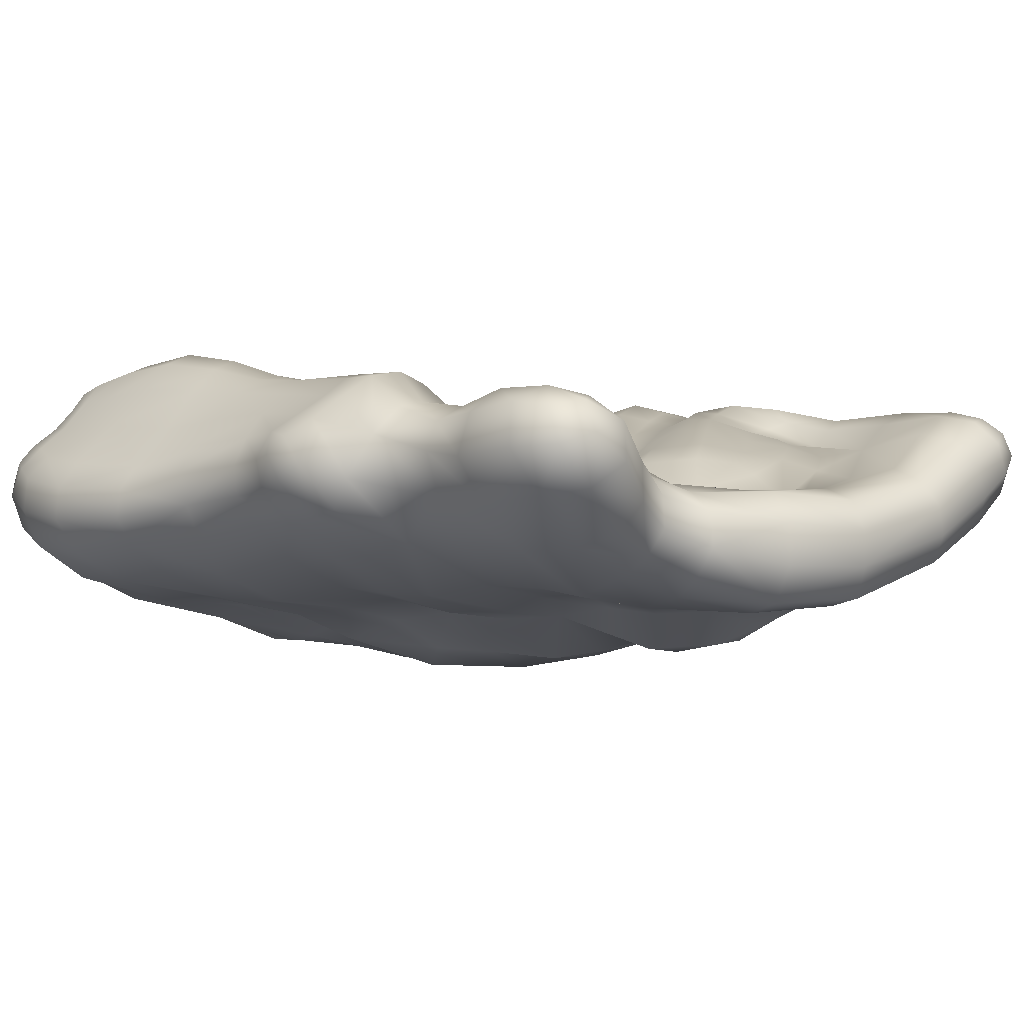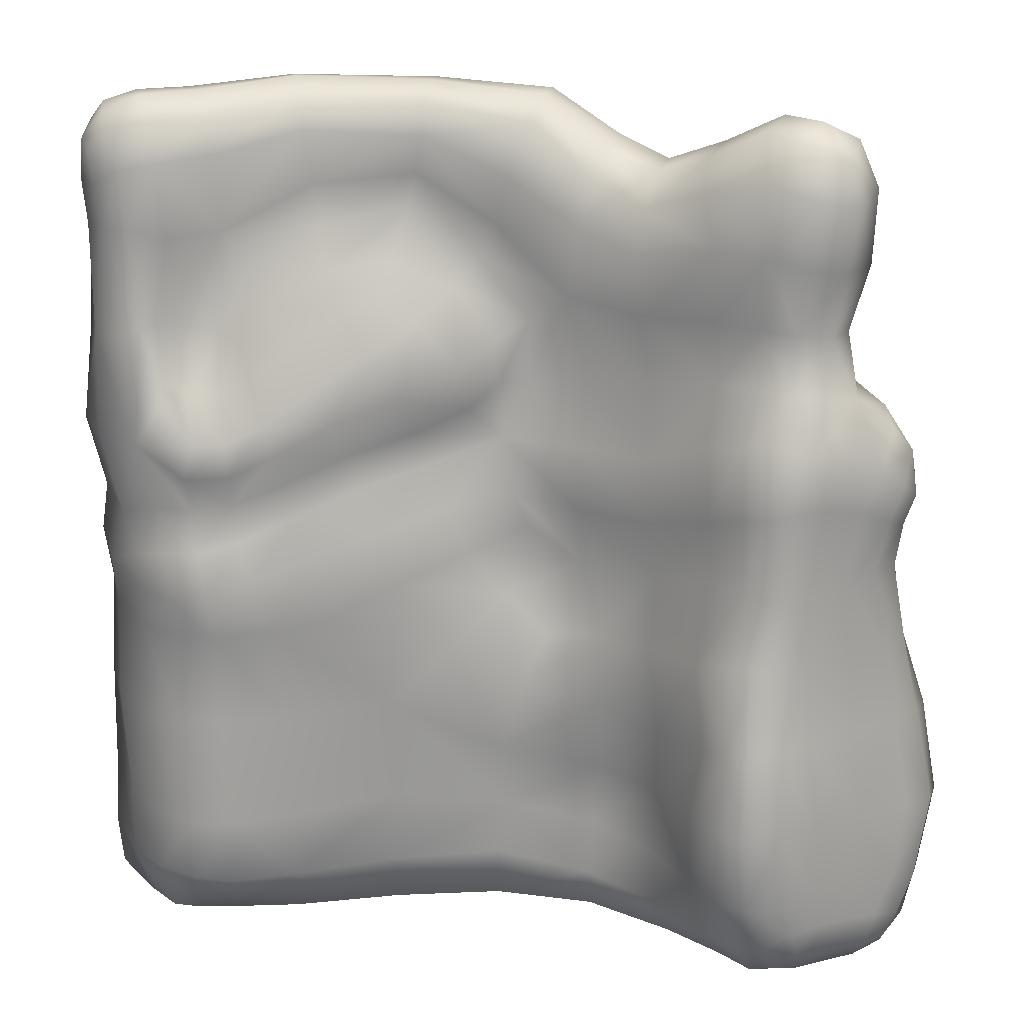
<metadata>
{"format":"obj","ext":"obj","renderer":"f3d","projection":"perspective","resolution":1024,"background":"white","views":[{"elev":-3.4,"azim":135.4,"up":"+Z"},{"elev":19.6,"azim":13.6,"up":"+Y"}]}
</metadata>
<code>
o Group55703.005
v -7.459 16.9 0.3575
v -7.83 18.67 0.3061
v -5.307 19.07 -0.7641
v -5.225 18.13 -0.6783
v -6.764 15.82 -0.2773
v -7.657 14.75 0.3127
v -8.272 14.82 1.081
v -5.157 17.07 -0.9996
v -8.915 16.81 1.253
v -9.026 18.56 1.238
v -9.24 14.62 1.564
v 1.331 7.227 1.404
v 2.661 7.448 1.762
v 2.179 9.071 1.213
v 0.4314 8.18 1.534
v 0.1992 13.47 1.42
v 0.814 13.42 0.9737
v 0.8026 14.91 0.9449
v 0.0829 14.42 1.359
v -0.6305 13.88 2.121
v -0.4718 12.84 1.757
v 0.1894 12.03 1.158
v -5.586 14.48 3.053
v -4.933 15.36 2.727
v -5.454 16.09 2.441
v -6.135 14.59 2.907
v -6.033 13.29 3.338
v -5.311 13.66 3.309
v -4.414 14.41 2.94
v 0.1541 6.894 -2.711
v 1.63 6.799 -1.956
v 1.76 4.963 -2.449
v -0.6232 5.78 -3.206
v -2.965 7.18 -3.278
v -0.6641 8.149 -2.816
v 1.202 8.644 -1.724
v -6.104 16.99 2.619
v -3.935 17.11 1.941
v -4.157 18.01 1.7
v -6.917 14.8 2.9
v -6.186 18.82 2.947
v -7.293 18.67 3.51
v -7.178 16.93 3.394
v -4.298 19.29 1.903
v -7.562 0.04955 3.916
v -7.753 1.258 4.236
v -8.77 1.157 3.411
v -8.431 0.01499 3.197
v -7.631 -0.07783 2.92
v -6.899 0.01868 3.847
v -6.709 1.181 4.46
v 1.76 15.63 1.29
v 3.679 15.42 1.973
v 3.525 16.83 1.941
v 2.03 17.24 1.292
v 2.223 13.63 1.168
v 3.868 13.73 1.841
v 0.0074 17.14 0.998
v -0.408 16.32 0.9982
v 0.3356 18.27 1.16
v 10.02 11.62 1.869
v 9.79 11.96 2.301
v 9.496 11.13 2.478
v 9.774 10.91 1.818
v 9.908 11.98 1.187
v 9.864 12.6 1.593
v 9.711 11.06 1.024
v 8.654 13.88 2.295
v 8.007 14.07 2.966
v 7.927 12.98 3.799
v 8.666 12.75 3.263
v 9.491 13.19 2.087
v 9.163 13.51 1.242
v 8.36 14.05 1.053
v 9.281 12.41 2.71
v 8.322 15.34 1.819
v 8.022 15.35 2.523
v -8.73 12.5 -0.02072
v -8.766 13.22 0.7066
v -7.85 13.77 -0.1772
v -7.893 12.77 -0.7997
v -9.192 11.59 -0.03176
v -9.972 12.35 1.345
v -7.959 11.62 -1.1
v 7.614 20.01 1.971
v 8.367 19.61 1.702
v 7.413 19.66 0.7932
v 6.67 20.03 1.382
v 7.517 19.61 2.731
v 8.339 19.27 2.561
v 6.437 19.76 2.328
v 8.52 18.34 2.724
v 8.82 18.56 1.669
v 7.568 18.52 3.128
v 2.152 10.56 1.686
v 0.519 10.7 1.259
v 0.8015 9.811 1.08
v -0.4449 9.346 1.935
v -7.16 13.59 3.681
v -6.754 13.26 3.494
v -7.371 14.91 3.391
v -7.244 13.14 4.1
v -6.448 12.23 4.227
v -7.801 14.83 3.694
v -8.705 0.0212 0.9171
v -9.611 0.2764 0.7758
v -8.757 0.2846 -0.4361
v -7.86 0.01341 0.1509
v -8.439 -0.0216 1.826
v -9.571 0.2022 2.244
v -7.634 0.01982 1.29
v 8.045 0.9407 4.312
v 7.569 0.5505 4.356
v 7.941 0.2643 3.785
v 8.346 0.8443 3.856
v 7.939 1.527 4.532
v 7.236 1.2 4.733
v 8.445 1.546 3.955
v -8.954 18.85 3.375
v -8.42 19.27 3.474
v -8.698 19.73 3.062
v -9.268 19.09 2.971
v -9.395 18.19 2.865
v -8.852 18.15 3.399
v -8.142 18.5 3.687
v -8.896 19.89 2.466
v -8.292 20.07 1.927
v -8.884 19.52 1.465
v -9.328 19.39 2.272
v -7.899 20.09 2.719
v -6.674 14.59 -1.106
v -7.982 9.386 3.949
v -8.579 10.21 3.389
v -9.033 8.858 3.184
v -8.084 8.484 3.889
v -7.246 9.522 4.196
v -7.558 10.55 3.848
v -7.13 8.451 4.388
v -9.383 10.52 2.396
v -9.691 9.268 2.084
v -7.81 12.2 4.253
v -9.001 12.14 3.557
v -9.732 12.27 2.621
v -2.165 5.573 2.799
v -3.402 7.959 3.416
v -4.91 7.638 3.941
v -4.609 5.305 3.53
v -4.363 2.803 3.806
v -2.111 3.164 2.792
v -0.6852 7.162 2.637
v -1.928 8.768 2.958
v -1.658 12.31 2.197
v -1.514 11.43 1.996
v -0.8497 10.56 2.357
v 2.118 12.03 1.477
v 1.786 16.19 -1.71
v 4.324 16.38 -1.473
v 4.341 14.97 -1.238
v 2.341 14.71 -1.362
v -0.08749 17.18 -1.668
v 0.5855 18.56 -1.849
v 2.32 17.7 -1.495
v 4.155 17.48 -1.084
v 0.073 15.03 -1.832
v -0.9824 15.97 -1.766
v 0.6985 14.01 -1.68
v -3.346 15.73 -2.132
v -4.877 15.38 -1.743
v -2.903 16.7 -1.687
v -2.324 15.03 -2.607
v -4.257 14.19 -2.51
v -2.397 15.57 2.146
v -2.279 16.34 1.788
v -3.689 16.15 2.283
v -3.319 15.16 2.499
v -2.632 14.27 2.745
v -1.569 14.98 2.25
v -0.8851 15.62 1.377
v 0.2234 11.73 -1.86
v 0.6526 10.13 -1.927
v -1.44 9.82 -2.995
v -2.198 10.89 -2.82
v 2.173 11.67 -1.745
v 2.845 10.21 -1.775
v 1.113 13.11 -1.552
v 2.568 13.24 -1.406
v -2.711 11.9 -2.483
v -0.5495 12.86 -2.359
v -9.458 10.59 1.447
v -8.883 10.58 0.2563
v -9.497 14.54 2.532
v 7.353 13.6 -0.2067
v 9.13 13.06 0.5427
v 9.123 12.21 0.3675
v 7.51 12.35 -0.5029
v 6.756 15.24 -0.3178
v 7.968 15.39 0.7641
v 5.001 11.85 -1.391
v 4.649 13.29 -1.138
v -6.675 11.42 4.221
v -6.685 10.55 3.854
v -8.397 14.61 3.715
v -9.125 14.46 3.167
v 9.867 0.6144 2.322
v 9.755 0.2064 1.853
v 10.2 0.7937 1.39
v 10.14 1.143 2.113
v 9.455 0.6128 2.778
v 9.181 0.05662 2.417
v 9.653 1.314 2.673
v -5.046 5.615 -2.481
v -1.658 4.33 -2.893
v -6.477 7.99 -2.128
v -4.258 8.897 -2.932
v -2.146 2.88 -2.997
v -5.642 3.188 -2.515
v -2.502 1.437 -2.755
v -6.234 1.305 -2.044
v -8.787 1.19 -0.5233
v -8.34 3.098 -1.053
v -8.009 5.454 -0.9167
v -9.654 5.462 0.6427
v -9.639 7.916 0.5191
v -8.565 7.704 -0.8475
v -9.9 2.7 0.4608
v -9.836 2.679 1.714
v -9.773 5.346 1.733
v -9.851 1.115 0.766
v -9.765 1.24 2.081
v -8.843 2.626 3.158
v -7.667 2.642 4.194
v -8.014 5.259 3.954
v -9.1 5.24 2.972
v -8.107 7.479 3.738
v -9.109 7.588 2.77
v -9.661 7.805 1.659
v -9.691 9.49 0.9676
v -9.064 9.527 -0.2299
v -7.525 10.74 -1.126
v -7.441 9.721 -1.472
v -5.357 11.36 -2.214
v -4.916 10.36 -2.515
v -5.945 12.36 -2.202
v -3.108 12.94 -2.82
v -6.506 13.27 -1.828
v -0.9467 13.85 -2.725
v -7.079 7.493 4.193
v -7.05 5.366 4.314
v -6.029 5.312 4.132
v -6.1 7.524 4.281
v -6.724 2.632 4.54
v -5.806 2.683 4.3
v -5.878 1.05 4.224
v -4.421 1.115 3.579
v -2.173 1.325 2.607
v -5.976 0.01673 3.59
v -4.515 0.08897 3.279
v -2.193 0.1685 2.377
v 0.2513 0.2956 1.818
v 0.3036 1.497 1.947
v -4.95 -0.1609 2.169
v -2.432 -0.1234 1.318
v 0.2164 -0.06762 0.8946
v 2.769 0.00293 1.027
v 2.58 0.2607 1.761
v -2.667 -0.01457 -0.2262
v 0.2394 -0.01212 -0.3503
v 2.996 0.05692 0.09457
v 5.588 0.1334 1.082
v 5.102 -0.06246 2.015
v 0.4073 -0.05694 -1.543
v 3.242 0.06225 -0.8517
v 6.098 0.1254 0.01005
v 7.823 -0.04469 1.004
v 7.138 0.01969 2.046
v 3.427 0.2256 -1.632
v 6.4 0.2797 -0.7844
v 8.351 0.1929 0.2847
v 9.301 0.07453 1.114
v 8.698 -0.1372 1.789
v 6.341 0.9628 -1.331
v 8.708 0.8491 -0.3191
v 9.768 0.6631 0.548
v 8.725 2.01 -0.8115
v 10.01 1.842 0.0233
v 10.46 1.818 0.9243
v 10.44 1.954 1.785
v 10.15 3.817 -0.1939
v 10.77 3.842 0.6183
v 10.73 3.906 1.419
v 10.21 3.968 2.096
v 9.96 2.142 2.386
v 10.38 6.034 0.5829
v 10.31 6.08 1.297
v 9.857 6.08 1.93
v 9.916 8.06 1.653
v 9.534 7.962 2.315
v 8.778 7.896 3.038
v 8.979 6.103 2.901
v 9.227 4.074 3.132
v 8.11 6.082 3.95
v 8.289 4.181 4.172
v 8.289 2.435 4.034
v 8.994 2.297 3.145
v 8.954 1.391 3.278
v 8.787 0.685 3.298
v 8.458 0.123 3.109
v 7.368 -0.01544 3.442
v 7.946 -0.07248 2.641
v 6.572 -0.03157 2.925
v 6.911 0.2889 4.119
v 6.089 0.3331 3.595
v 4.675 0.2905 2.7
v 5.699 1.089 4.022
v 4.347 1.124 2.911
v 2.501 1.147 1.837
v 4.256 2.278 2.618
v 2.598 2.342 1.398
v 0.5357 2.859 1.904
v 2.7 3.876 1.479
v 0.4481 4.431 2.124
v 2.709 5.743 1.926
v 0.909 6.103 2.007
v 4.39 5.638 2.914
v 4.143 7.58 2.757
v 4.31 3.985 2.685
v 5.404 4.128 4.307
v 5.629 5.82 4.062
v 5.46 2.357 4.173
v 6.233 2.32 4.893
v 6.153 4.172 5.035
v 6.537 1.034 4.579
v 6.953 2.296 5.057
v 7.694 2.413 4.763
v 7.584 4.205 4.894
v 6.838 4.192 5.221
v 7.466 6.142 4.587
v 6.848 6.16 4.866
v 6.298 6.007 4.679
v 6.756 7.996 4.31
v 6.111 7.981 4.294
v 5.399 7.843 3.875
v 6.413 9.667 3.82
v 5.633 9.585 3.244
v 4.137 9.21 2.204
v 5.514 11.06 3.195
v 3.977 10.6 2.391
v 5.391 12.7 3.1
v 3.87 12.08 2.227
v 5.503 14.09 2.522
v 6.53 14.17 2.988
v 6.512 15.54 2.91
v 5.39 15.56 2.655
v 6.317 13.02 3.736
v 7.135 13.11 3.941
v 7.313 14.11 3.122
v 6.364 11.35 3.81
v 6.967 11.49 4.041
v 7.6 11.61 3.869
v 6.976 9.639 4.002
v 7.527 9.583 4.001
v 8.073 9.626 3.608
v 8.266 11.62 3.393
v 7.374 7.866 4.185
v 7.98 7.794 3.803
v 8.658 9.706 3.069
v 9.225 9.794 2.431
v 8.94 11.46 2.92
v 9.61 9.852 1.755
v 9.745 8.114 0.8237
v 9.53 9.84 0.9797
v 9.279 8.027 -0.01394
v 8.939 9.789 0.3349
v 8.976 11.17 0.3306
v 7.706 9.548 -0.4135
v 7.61 11.1 -0.4782
v 5.676 9.098 -1.115
v 5.274 10.43 -1.315
v 3.339 8.692 -1.408
v 6.251 7.385 -1.49
v 3.659 7.06 -1.639
v 6.403 5.357 -1.389
v 3.785 5.179 -1.803
v 6.029 3.718 -1.275
v 3.524 3.647 -1.367
v 1.324 3.718 -2.09
v 3.396 2.093 -1.485
v 1.191 2.56 -2.363
v 3.444 1.007 -1.827
v 0.7536 1.267 -2.481
v 0.6637 0.2066 -2.471
v -2.725 0.2864 -2.534
v -2.769 -0.08311 -1.619
v -6.047 -0.02993 -0.9857
v -6.286 0.3375 -1.841
v -5.583 0.01733 0.3958
v -6.731 -0.1374 2.768
v 6.039 2.014 -1.374
v 8.716 3.788 -0.9267
v 8.742 5.539 -0.6685
v 9.838 5.823 -0.03263
v 8.292 7.72 -0.8816
v 7.334 15.41 2.89
v 8.363 16.82 2.595
v 7.539 16.98 3.192
v 6.62 17.22 3.187
v 6.546 18.79 2.96
v 5.099 18.31 2.338
v 5.36 17.19 2.761
v 3.596 17.77 1.442
v 4.996 18.99 1.565
v 3.704 18.47 0.8739
v 2.531 18.94 0.5148
v 2.338 18.18 1.015
v 0.9736 20.06 0.2775
v 0.8751 19.5 1.053
v -1.677 20.27 0.1898
v -1.661 19.93 0.9353
v -1.701 19.16 1.25
v -4.484 19.97 1.544
v -1.825 18.26 1.135
v -2.103 17.43 1.069
v -4.739 20.36 0.9129
v -6.808 20.13 2.057
v -6.41 19.68 2.726
v -7.548 19.59 3.3
v -5.037 20.27 0.166
v -7.297 20.06 1.242
v -5.263 19.83 -0.5034
v -7.744 19.53 0.5919
v -1.985 19.83 -1.474
v -2.073 18.97 -1.65
v -1.791 20.19 -0.7065
v 0.9704 20.04 -0.7375
v 0.9477 19.58 -1.633
v 2.676 18.61 -1.083
v 2.655 19.1 -0.3433
v 3.887 18.68 0.07761
v 4.056 18.25 -0.6222
v 5.729 18.92 -0.1383
v 6.3 18.2 -0.4346
v 5.252 19.25 0.6095
v 8 18.68 0.6198
v 8.187 17.01 0.5783
v 6.775 16.92 -0.5065
v 8.728 16.83 1.585
v -2.211 17.95 -1.416
v -5.204 8.956 4.123
v -6.18 8.673 4.491
v -5.532 9.814 3.89
v -6.405 9.602 4.214
v -5.7 10.71 3.718
v -4.437 11.25 3.442
v -4.628 11.98 3.716
v -5.67 11.47 4.017
v -4.206 10.44 3.379
v -2.852 11.06 2.83
v -3.151 11.83 2.902
v -3.855 9.429 3.54
v -2.354 10.05 3.036
v -1.844 13.21 2.631
v -3.419 12.67 3.268
v -3.831 13.44 3.283
v -4.948 12.65 3.694
v -5.748 12.23 3.938
v -8.694 17.1 3.42
v -9.3 17.07 2.808
v -9.568 17.07 2.051
v -9.57 18.48 2.054
v -7.975 17.16 3.767
f 1 2 3 4
f 1 5 6 7
f 1 4 8 5
f 1 9 10 2
f 1 7 11 9
f 12 13 14 15
f 16 17 18 19
f 16 19 20 21
f 16 21 22 17
f 23 24 25 26
f 23 26 27 28
f 23 28 29 24
f 30 31 32 33
f 30 33 34 35
f 30 35 36 31
f 37 25 38 39
f 37 40 26 25
f 37 41 42 43
f 37 39 44 41
f 45 46 47 48
f 45 48 49 50
f 45 50 51 46
f 52 53 54 55
f 52 56 57 53
f 52 18 17 56
f 52 58 59 18
f 52 55 60 58
f 61 62 63 64
f 61 65 66 62
f 61 64 67 65
f 68 69 70 71
f 68 72 73 74
f 68 71 75 72
f 68 76 77 69
f 78 79 80 81
f 78 82 83 79
f 78 81 84 82
f 85 86 87 88
f 85 89 90 86
f 85 88 91 89
f 90 92 93 86
f 90 89 94 92
f 14 95 96 97
f 14 97 98 15
f 99 100 40 101
f 99 102 103 100
f 99 101 104 102
f 105 106 107 108
f 105 109 110 106
f 105 108 111 109
f 112 113 114 115
f 112 116 117 113
f 112 115 118 116
f 119 120 121 122
f 119 122 123 124
f 119 124 125 120
f 126 127 128 129
f 126 121 130 127
f 126 129 122 121
f 6 5 131 80
f 6 80 79 7
f 132 133 134 135
f 132 136 137 133
f 132 135 138 136
f 133 139 140 134
f 133 137 141 142
f 133 142 143 139
f 144 145 146 147
f 144 147 148 149
f 144 150 151 145
f 22 21 152 153
f 22 153 154 96
f 22 96 95 155
f 156 157 158 159
f 156 160 161 162
f 156 162 163 157
f 156 164 165 160
f 156 159 166 164
f 167 168 8 169
f 167 170 171 168
f 167 169 165 170
f 172 173 174 175
f 172 175 176 177
f 172 177 178 173
f 179 180 181 182
f 179 183 184 180
f 179 185 186 183
f 179 182 187 188
f 179 188 166 185
f 83 189 139 143
f 83 82 190 189
f 83 143 191 11
f 192 74 73 193
f 192 193 194 195
f 192 196 197 74
f 192 195 198 199
f 141 200 103 102
f 141 137 201 200
f 141 102 104 202
f 141 202 203 142
f 185 166 159 186
f 73 72 66 193
f 204 205 206 207
f 204 208 209 205
f 204 207 210 208
f 211 34 33 212
f 211 213 214 34
f 211 212 215 216
f 216 215 217 218
f 216 218 219 220
f 216 220 221 211
f 221 222 223 224
f 221 224 213 211
f 221 220 225 222
f 225 226 227 222
f 225 220 219 228
f 225 228 229 226
f 229 47 230 226
f 229 228 106 110
f 229 110 48 47
f 230 231 232 233
f 230 233 227 226
f 230 47 46 231
f 233 232 234 235
f 233 235 236 227
f 236 235 134 140
f 236 140 237 223
f 236 223 222 227
f 237 140 139 189
f 237 189 190 238
f 237 238 224 223
f 238 190 239 240
f 238 240 213 224
f 240 239 241 242
f 240 242 214 213
f 242 241 187 182
f 242 182 181 214
f 241 239 84 243
f 241 243 244 187
f 244 243 245 171
f 244 171 170 246
f 244 246 188 187
f 246 170 165 164
f 246 164 166 188
f 245 81 80 131
f 245 131 168 171
f 245 243 84 81
f 239 190 82 84
f 235 234 135 134
f 234 247 138 135
f 234 232 248 247
f 248 249 250 247
f 248 232 231 251
f 248 251 252 249
f 252 148 147 249
f 252 251 51 253
f 252 253 254 148
f 254 255 149 148
f 254 253 256 257
f 254 257 258 255
f 258 259 260 255
f 258 257 261 262
f 258 262 263 259
f 263 264 265 259
f 263 262 266 267
f 263 267 268 264
f 268 269 270 264
f 268 267 271 272
f 268 272 273 269
f 273 274 275 269
f 273 272 276 277
f 273 277 278 274
f 278 279 280 274
f 278 277 281 282
f 278 282 283 279
f 283 206 205 279
f 283 282 284 285
f 283 285 286 206
f 286 287 207 206
f 286 285 288 289
f 286 289 290 287
f 290 291 292 287
f 290 289 293 294
f 290 294 295 291
f 295 294 296 297
f 295 297 298 299
f 295 299 300 291
f 300 299 301 302
f 300 302 303 304
f 300 304 292 291
f 304 303 118 305
f 304 305 210 292
f 305 118 115 306
f 305 306 208 210
f 306 115 114 307
f 306 307 209 208
f 307 114 308 309
f 307 309 280 209
f 309 308 310 275
f 309 275 274 280
f 310 308 311 312
f 310 312 313 270
f 310 270 269 275
f 313 312 314 315
f 313 315 316 265
f 313 265 264 270
f 316 315 317 318
f 316 318 319 260
f 316 260 259 265
f 319 318 320 321
f 319 321 144 149
f 319 149 255 260
f 321 320 322 323
f 321 323 150 144
f 323 322 13 12
f 323 12 15 150
f 322 324 325 13
f 322 320 326 324
f 326 327 328 324
f 326 320 318 317
f 326 317 329 327
f 329 330 331 327
f 329 317 315 314
f 329 314 332 330
f 332 117 333 330
f 332 314 312 311
f 332 311 113 117
f 333 334 335 336
f 333 336 331 330
f 333 117 116 334
f 336 335 337 338
f 336 338 339 331
f 339 338 340 341
f 339 341 342 328
f 339 328 327 331
f 342 341 343 344
f 342 344 345 325
f 342 325 324 328
f 345 344 346 347
f 345 347 95 14
f 345 14 13 325
f 347 346 348 349
f 347 349 155 95
f 349 348 350 57
f 349 57 56 155
f 350 351 352 353
f 350 353 53 57
f 350 348 354 351
f 354 355 356 351
f 354 348 346 357
f 354 357 358 355
f 358 359 70 355
f 358 357 343 360
f 358 360 361 359
f 361 362 363 359
f 361 360 340 364
f 361 364 365 362
f 365 298 366 362
f 365 364 337 301
f 365 301 299 298
f 366 367 63 368
f 366 368 363 362
f 366 298 297 367
f 368 63 62 75
f 368 75 71 363
f 367 369 64 63
f 367 297 296 369
f 369 296 370 371
f 369 371 67 64
f 371 370 372 373
f 371 373 374 67
f 374 373 375 376
f 374 376 195 194
f 374 194 65 67
f 376 375 377 378
f 376 378 198 195
f 378 377 379 184
f 378 184 183 198
f 379 377 380 381
f 379 381 31 36
f 379 36 180 184
f 381 380 382 383
f 381 383 32 31
f 383 382 384 385
f 383 385 386 32
f 386 385 387 388
f 386 388 215 212
f 386 212 33 32
f 388 387 389 390
f 388 390 217 215
f 390 389 276 391
f 390 391 392 217
f 392 391 271 393
f 392 393 394 395
f 392 395 218 217
f 395 394 108 107
f 395 107 219 218
f 394 393 266 396
f 394 396 111 108
f 396 266 262 261
f 396 261 397 111
f 397 261 257 256
f 397 256 50 49
f 397 49 109 111
f 393 271 267 266
f 391 276 272 271
f 389 281 277 276
f 389 387 398 281
f 398 284 282 281
f 398 387 385 384
f 398 384 399 284
f 399 288 285 284
f 399 384 382 400
f 399 400 401 288
f 401 293 289 288
f 401 400 402 372
f 401 372 370 293
f 402 400 382 380
f 402 380 377 375
f 402 375 373 372
f 370 296 294 293
f 364 340 338 337
f 363 71 70 359
f 360 343 341 340
f 357 346 344 343
f 356 69 77 403
f 356 403 352 351
f 356 355 70 69
f 403 77 404 405
f 403 405 406 352
f 406 405 94 407
f 406 407 408 409
f 406 409 353 352
f 409 408 410 54
f 409 54 53 353
f 410 408 411 412
f 410 412 413 414
f 410 414 55 54
f 414 413 415 416
f 414 416 60 55
f 416 415 417 418
f 416 418 419 60
f 419 418 420 44
f 419 44 39 421
f 419 421 58 60
f 421 39 38 422
f 421 422 59 58
f 422 38 174 173
f 422 173 178 59
f 420 418 417 423
f 420 423 424 425
f 420 425 41 44
f 425 424 130 426
f 425 426 42 41
f 426 130 121 120
f 426 120 125 42
f 424 423 427 428
f 424 428 127 130
f 428 427 429 430
f 428 430 128 127
f 430 429 3 2
f 430 2 10 128
f 429 431 432 3
f 429 427 433 431
f 433 434 435 431
f 433 427 423 417
f 433 417 415 434
f 435 436 162 161
f 435 161 432 431
f 435 434 437 436
f 437 438 439 436
f 437 434 415 413
f 437 413 412 438
f 439 440 441 163
f 439 163 162 436
f 439 438 442 440
f 442 88 87 440
f 442 438 412 411
f 442 411 91 88
f 441 443 444 445
f 441 445 157 163
f 441 440 87 443
f 445 444 197 196
f 445 196 158 157
f 444 446 76 197
f 444 443 93 446
f 446 404 77 76
f 446 93 92 404
f 443 87 86 93
f 432 161 160 447
f 432 447 4 3
f 447 160 165 169
f 447 169 8 4
f 411 408 407 91
f 407 94 89 91
f 405 404 92 94
f 337 335 302 301
f 335 334 303 302
f 334 116 118 303
f 311 308 114 113
f 292 210 207 287
f 280 279 205 209
f 256 253 51 50
f 251 231 46 51
f 250 146 448 449
f 250 449 138 247
f 250 249 147 146
f 449 448 450 451
f 449 451 136 138
f 451 450 452 201
f 451 201 137 136
f 452 453 454 455
f 452 455 200 201
f 452 450 456 453
f 456 457 458 453
f 456 450 448 459
f 456 459 460 457
f 460 154 153 457
f 460 459 145 151
f 460 151 98 154
f 459 448 146 145
f 458 152 461 462
f 458 462 454 453
f 458 457 153 152
f 462 461 176 463
f 462 463 464 454
f 464 463 29 28
f 464 28 27 465
f 464 465 455 454
f 465 27 100 103
f 465 103 200 455
f 463 176 175 29
f 461 20 177 176
f 461 152 21 20
f 228 219 107 106
f 214 181 35 34
f 203 202 466 467
f 203 467 468 191
f 203 191 143 142
f 468 467 123 469
f 468 469 10 9
f 468 9 11 191
f 469 123 122 129
f 469 129 128 10
f 467 466 124 123
f 466 470 125 124
f 466 202 104 470
f 470 43 42 125
f 470 104 101 43
f 199 198 183 186
f 199 186 159 158
f 199 158 196 192
f 197 76 68 74
f 194 193 66 65
f 181 180 36 35
f 178 19 18 59
f 178 177 20 19
f 175 174 24 29
f 174 38 25 24
f 168 131 5 8
f 155 56 17 22
f 154 98 97 96
f 151 150 15 98
f 110 109 49 48
f 101 40 37 43
f 100 27 26 40
f 83 11 7 79
f 75 62 66 72

</code>
